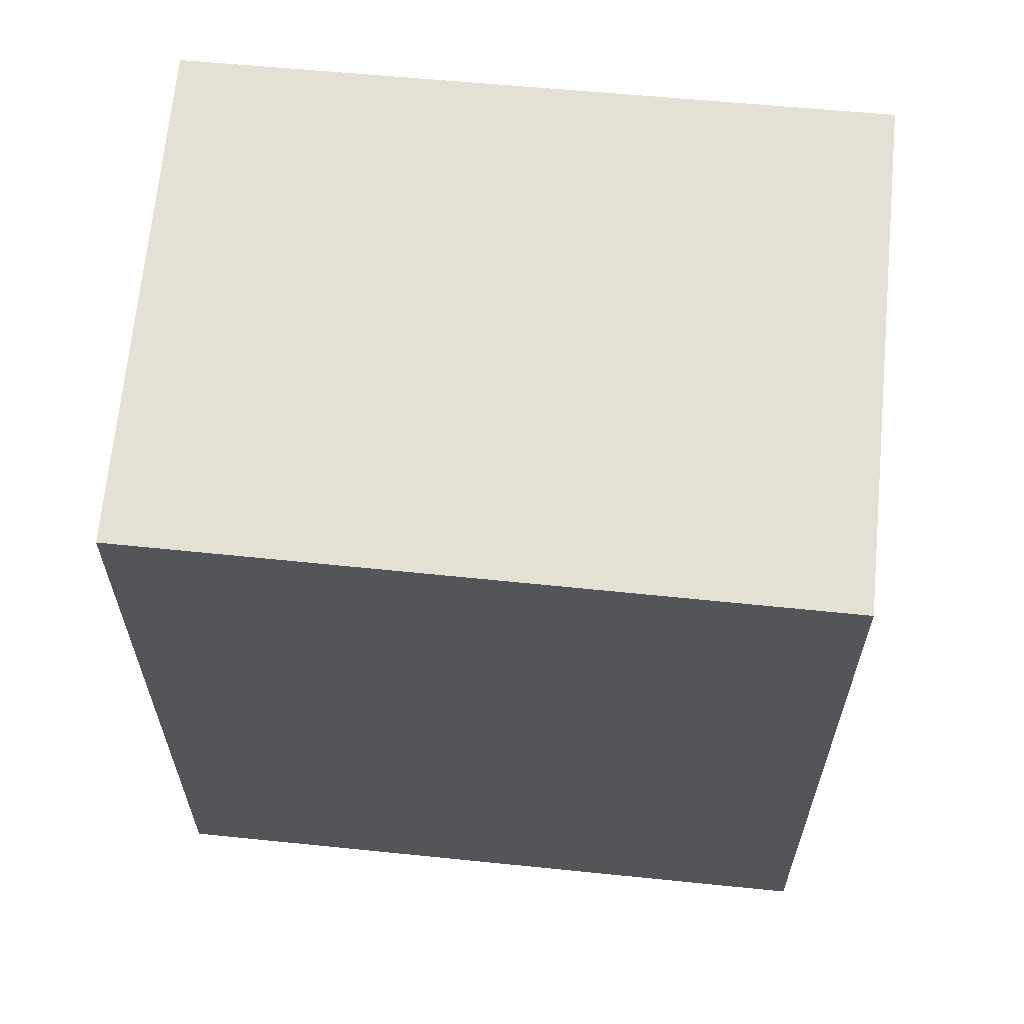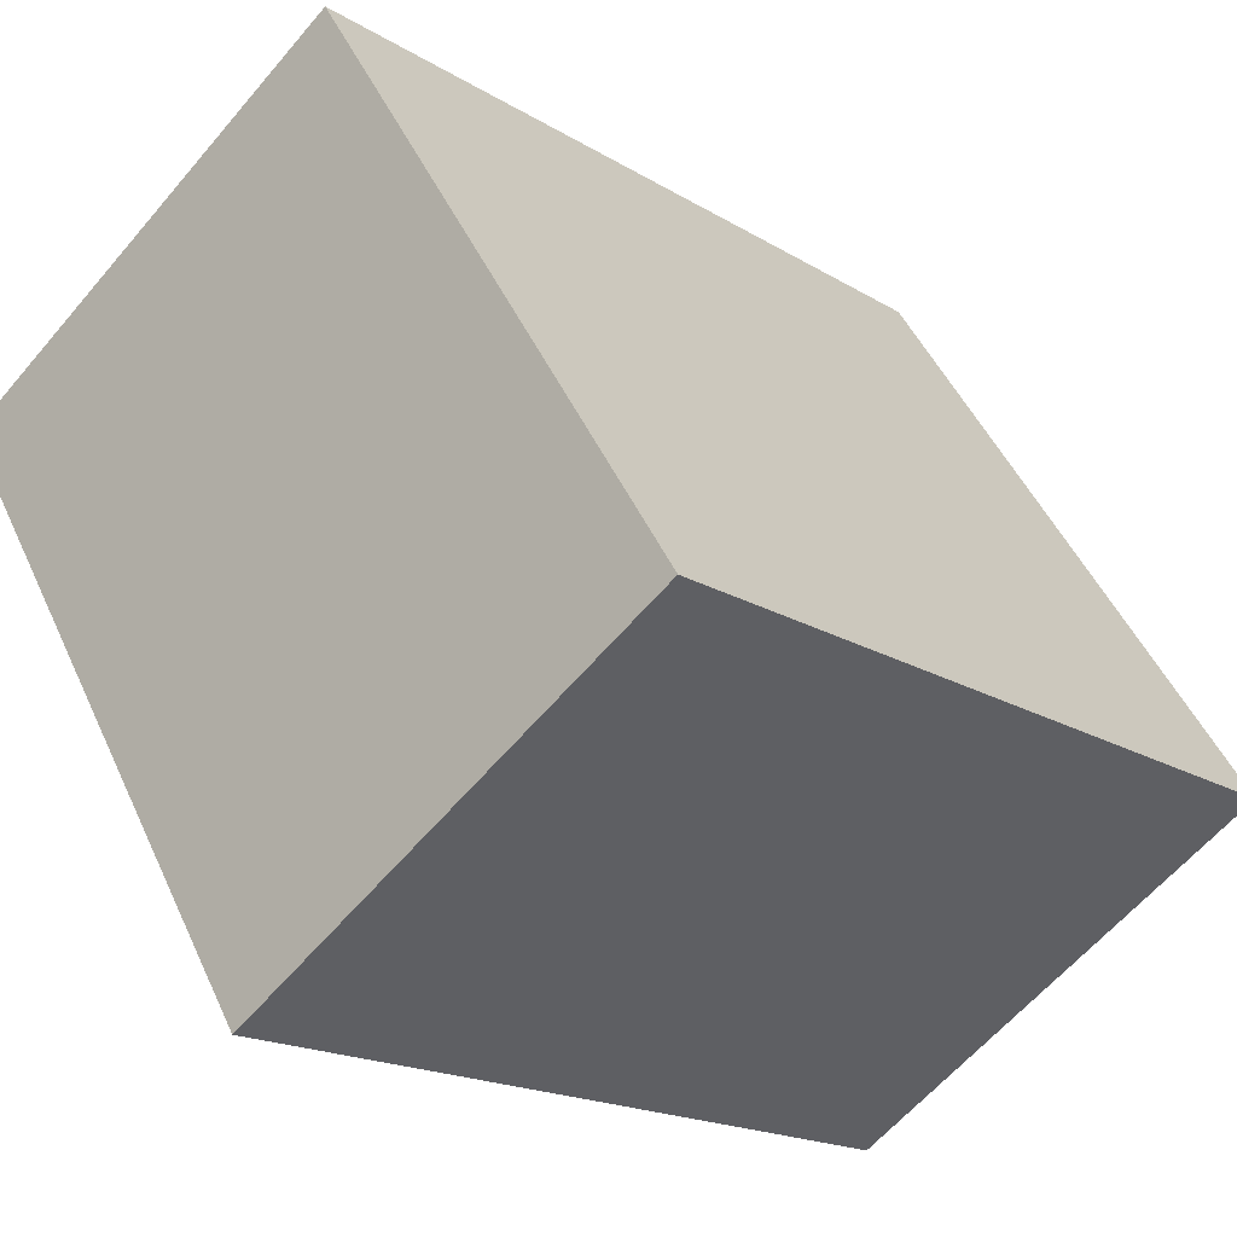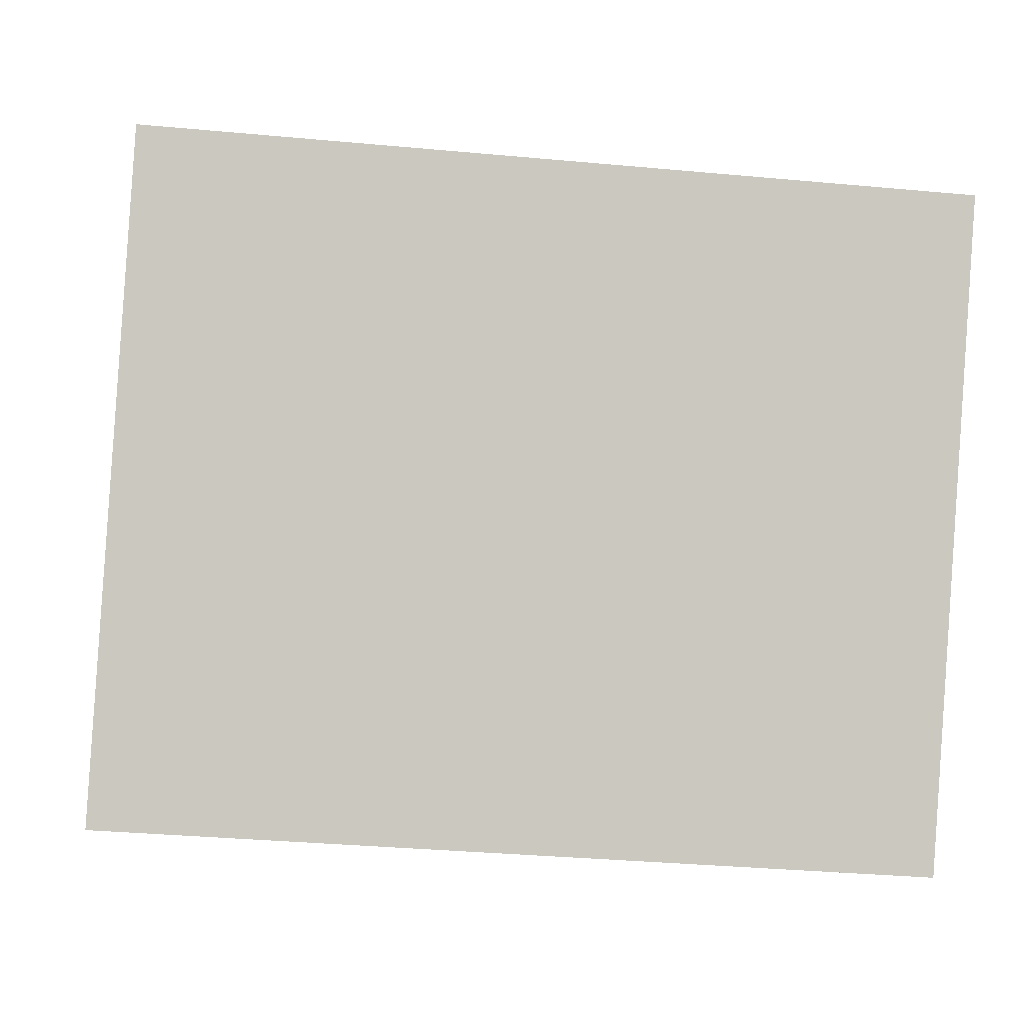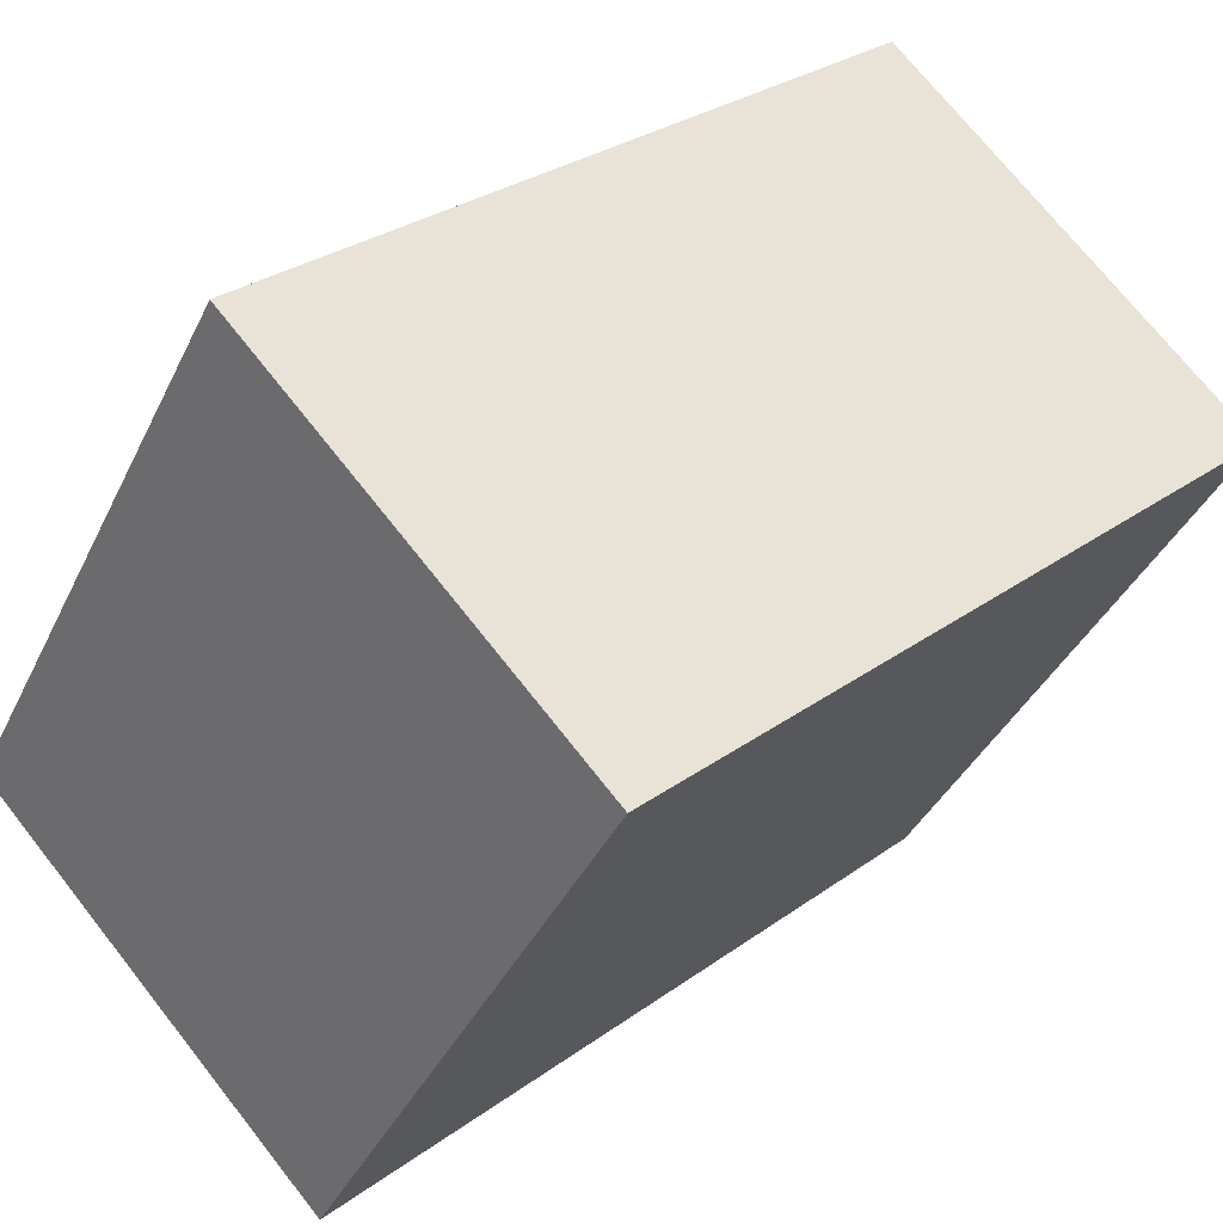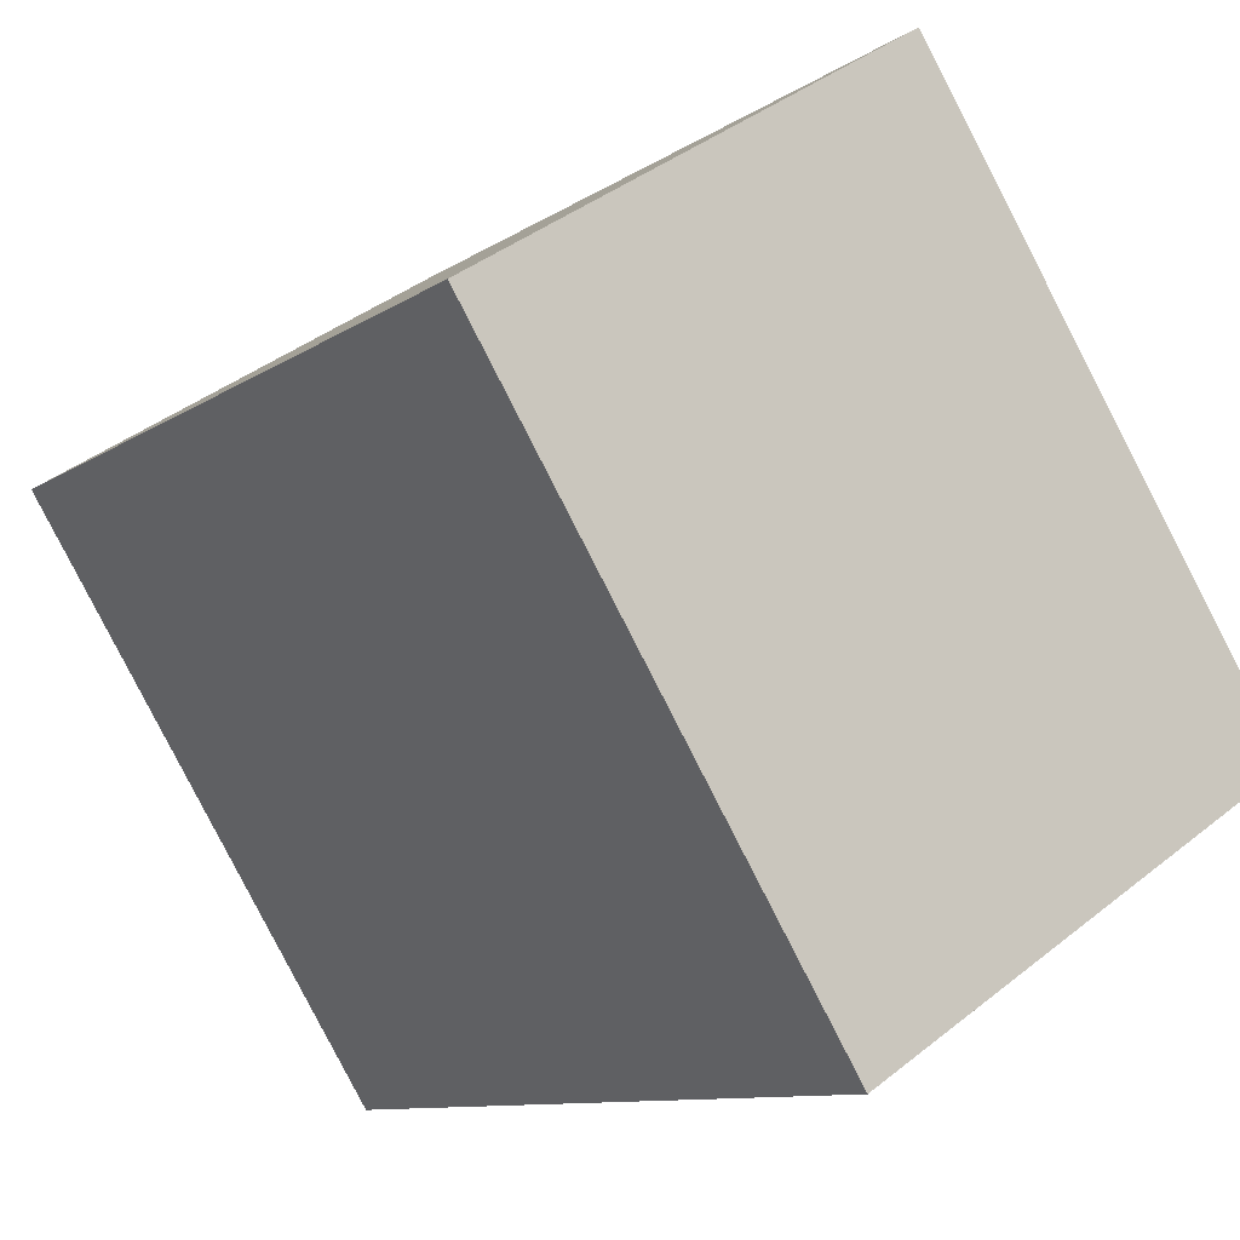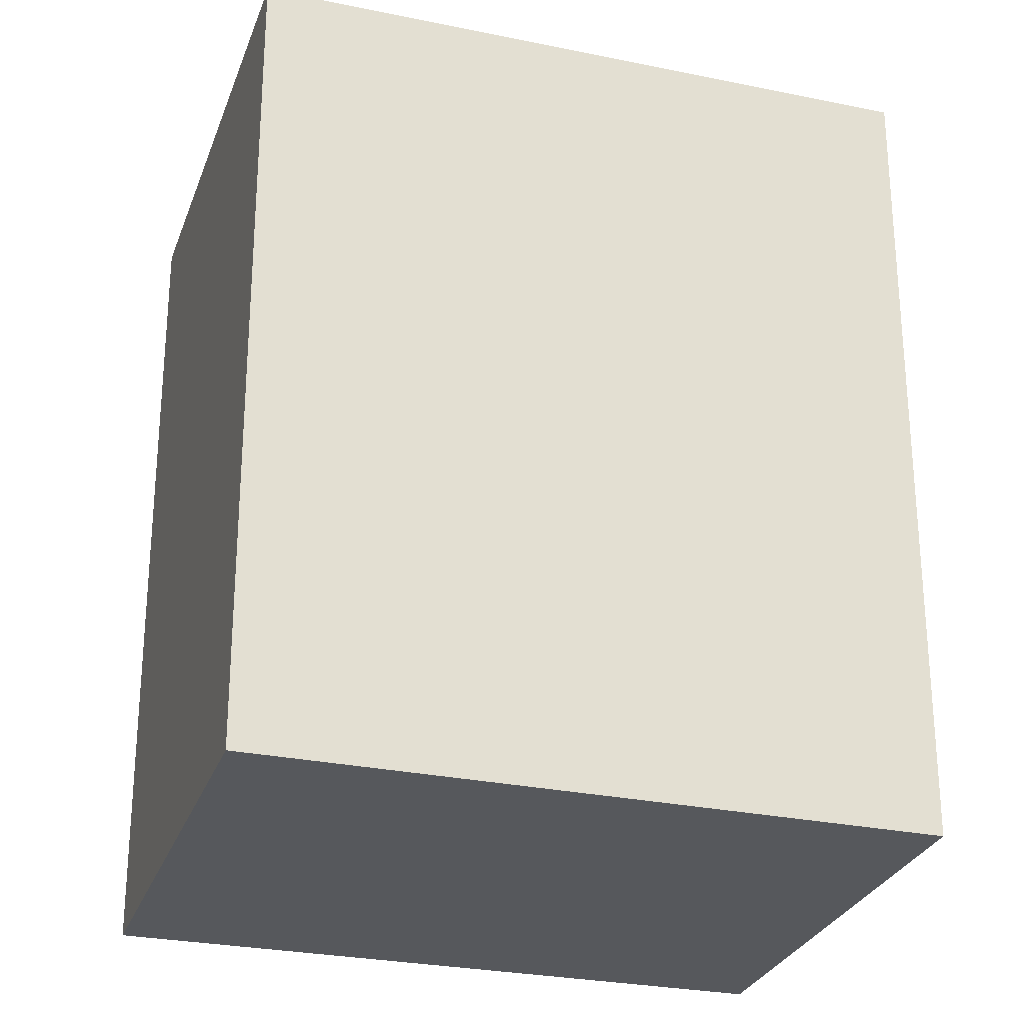
<metadata>
{"format":"obj","ext":"obj","renderer":"f3d","projection":"perspective","resolution":1024,"background":"white","views":[{"elev":65.3,"azim":128.0,"up":"+Y"},{"elev":-17.5,"azim":-140.4,"up":"+Z"},{"elev":-33.8,"azim":82.8,"up":"+Z"},{"elev":28.7,"azim":42.6,"up":"+Z"},{"elev":-9.9,"azim":148.7,"up":"+Z"},{"elev":-27.9,"azim":-74.9,"up":"+Y"}]}
</metadata>
<code>
v  1.887 4.248 2.93
v  2.218 4.248 -1.411
v  0 4.248 2.601e-16
v  4.066 4.248 1.531
v  2.218 8.64e-17 -1.411
v  0 0 0
v  1.887 -1.794e-16 2.93
v  4.066 -9.375e-17 1.531
g defaultobject
f 1 2 3
f 2 1 4
f 5 3 2
f 3 5 6
f 6 1 3
f 1 6 7
f 7 4 1
f 4 7 8
f 8 2 4
f 2 8 5
f 8 6 5
f 6 8 7

</code>
